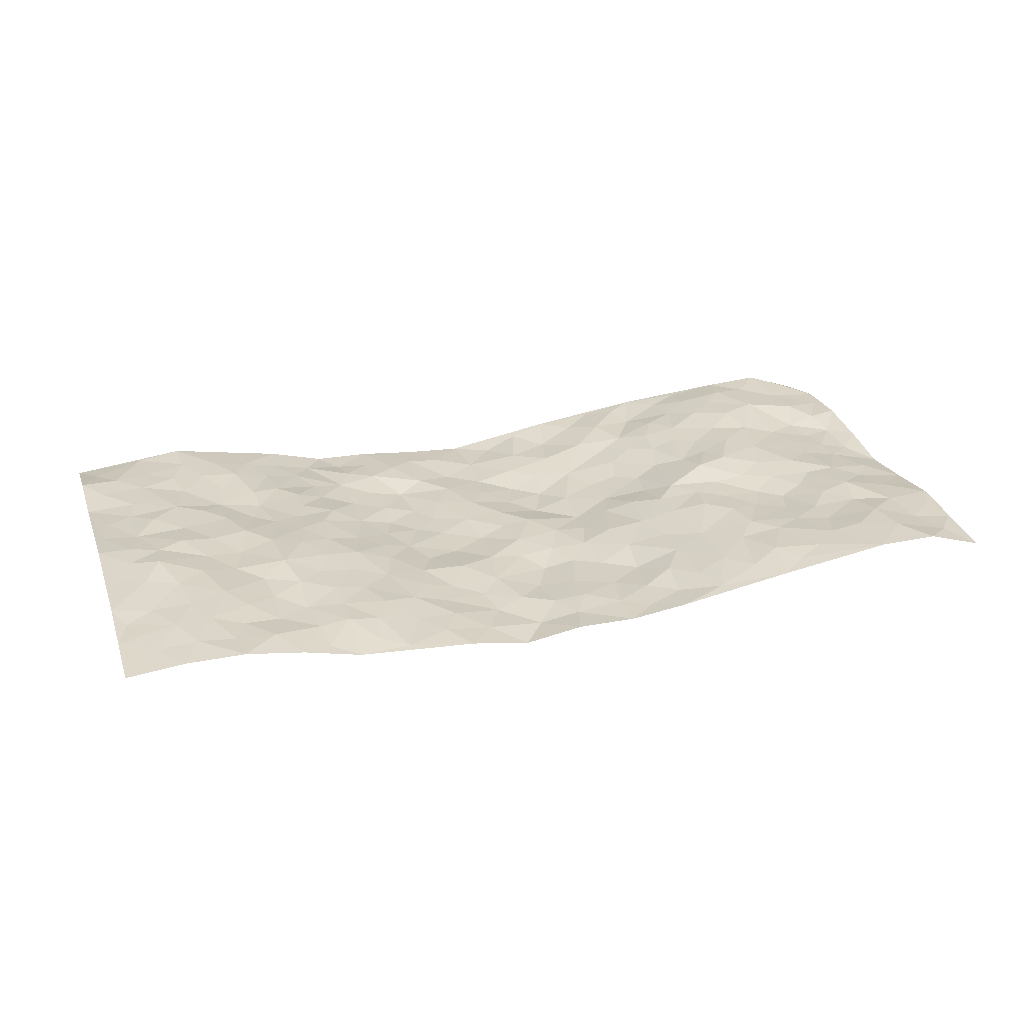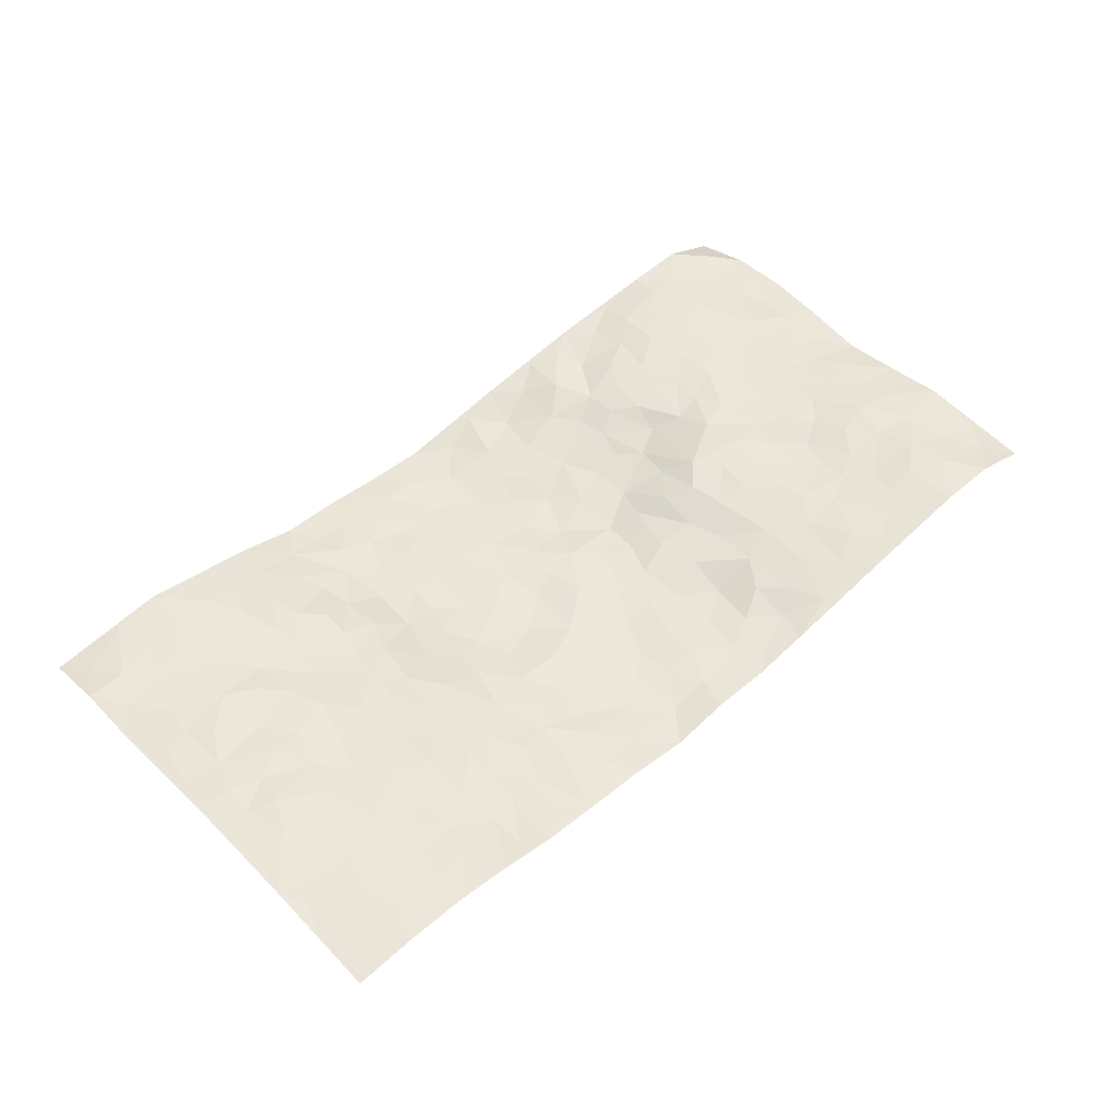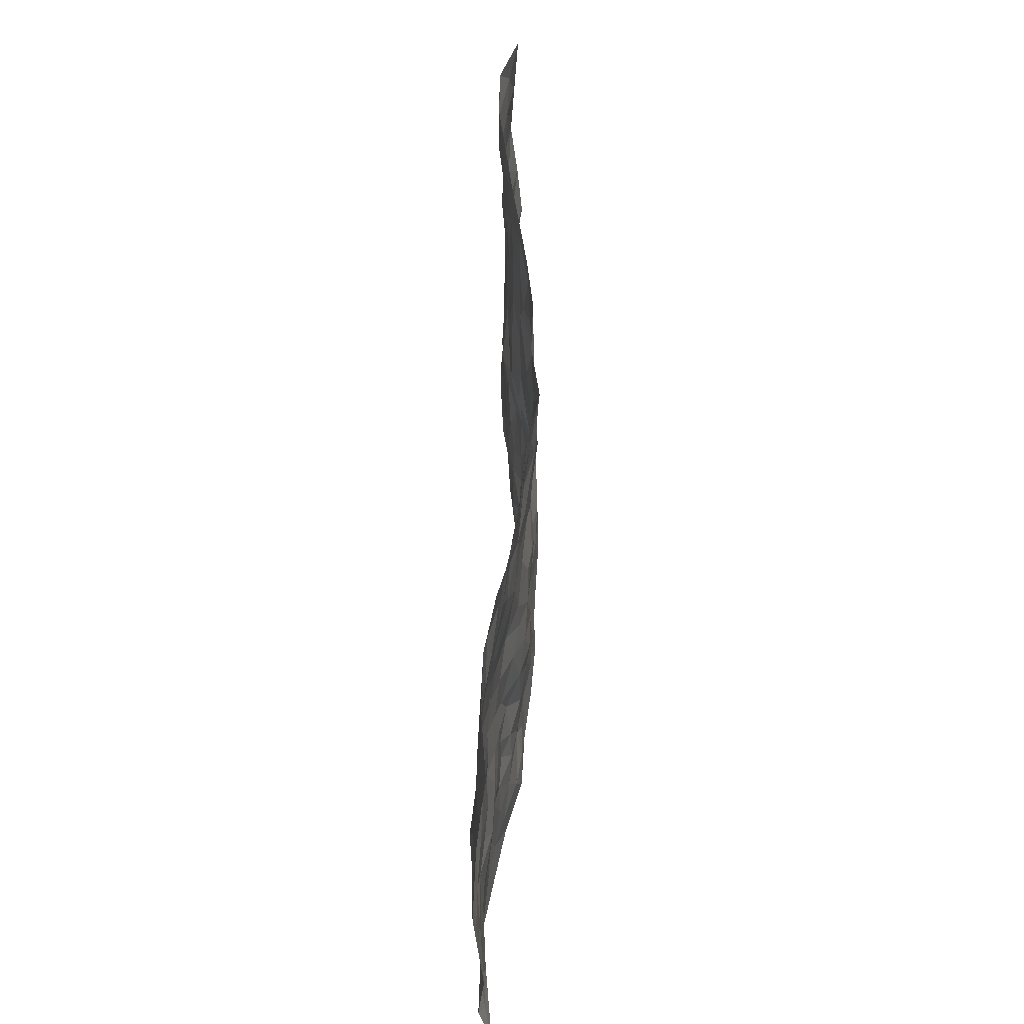
<metadata>
{"format":"obj","ext":"obj","renderer":"f3d","projection":"perspective","resolution":1024,"background":"white","views":[{"elev":27.3,"azim":162.3,"up":"+Z"},{"elev":51.1,"azim":136.7,"up":"+Z"},{"elev":50.0,"azim":91.4,"up":"+Y"}]}
</metadata>
<code>
v -0.971 0.00634 -0.00456
v -0.9744 0.9977 0.005421
v 0.9755 0.00223 0.01297
v 0.9777 0.996 0.01493
v -0.7938 0.392 0.02264
v -0.9753 0.5 -0.005049
v -0.8551 0.3573 0.01553
v 0.001259 0.002512 -0.0586
v -0.978 0.2521 0.02575
v -0.9204 0.3379 0.01382
v -0.7322 0.002502 0.0303
v -0.9778 0.1277 0.02153
v -0.7071 0.2924 0.03122
v -0.8552 0.003223 0.03691
v -0.8383 0.2878 0.01776
v -0.4862 0.002195 0.0114
v -0.9567 0.1899 0.02484
v -0.2899 0.1677 -0.0151
v -0.7735 0.3214 0.02161
v -0.8608 0.1216 0.03172
v -0.9226 0.06536 0.02967
v -0.7933 0.06541 0.03395
v -0.6686 0.1271 0.03787
v -0.7208 0.07507 0.03949
v -0.8722 0.2087 0.0345
v -0.9083 0.2716 0.0276
v -0.7666 0.1777 0.04069
v -0.6884 0.21 0.04047
v -0.8619 0.4878 0.01942
v -0.9775 0.3759 0.01246
v -0.7328 0.9971 0.0423
v -0.5314 0.2224 0.02375
v 0.2602 0.1587 -0.02852
v -0.9786 0.7487 0.02187
v -0.3666 0.3932 -0.0179
v -0.781 0.7519 0.0327
v -0.7981 0.8299 0.04263
v -0.5771 0.4422 0.03233
v -0.598 0.6045 0.009436
v -0.4886 0.9971 0.008337
v -0.9551 0.6866 0.01671
v -0.659 0.5618 0.02249
v -0.3882 0.7527 0.002268
v -0.5045 0.28 0.01837
v -0.4544 0.2253 0.01457
v -0.49 0.162 0.01831
v -0.4447 0.6351 0.01527
v -0.3623 0.5586 0.003687
v 0.1658 0.4745 -0.04763
v -0.3316 0.2209 -0.01706
v -0.2099 0.6103 -0.02928
v -0.3715 0.6281 0.005117
v -0.2992 0.05846 -0.01487
v -0.6255 0.7096 0.01453
v -0.3906 0.1947 0.001611
v -0.8694 0.6175 0.02112
v -0.03774 0.3488 -0.05582
v 0.05772 0.34 -0.04504
v 0.2986 0.4522 -0.03902
v -0.096 0.5516 -0.04367
v -0.1663 0.5564 -0.04529
v 0.09123 0.6303 -0.04453
v -0.6286 0.3458 0.03254
v -0.747 0.5731 0.0261
v -0.95 0.8093 0.0231
v -0.5553 0.1294 0.0225
v -0.3639 0.01287 -0.003944
v -0.7927 0.4656 0.02483
v -0.6122 0.1723 0.03521
v -0.6107 0.01881 0.02202
v -0.2416 0.002837 -0.01918
v -0.6109 0.0882 0.03218
v -0.5429 0.0537 0.01591
v -0.4274 0.03793 0.005465
v -0.4474 0.1045 0.001508
v -0.8897 0.6853 0.02503
v -0.9686 0.8732 0.01539
v -0.7343 0.5085 0.03095
v 0.0005146 0.9975 -0.04203
v -0.8013 0.6744 0.03877
v -0.5574 0.3149 0.02282
v -0.5073 0.4608 0.02935
v 0.005693 0.5715 -0.04195
v -0.0504 0.4829 -0.04145
v 0.002899 0.4199 -0.04413
v -0.122 0.1291 -0.03981
v -0.5669 0.669 0.01147
v -0.9129 0.562 0.01498
v -0.7303 0.6901 0.02977
v -0.4442 0.2972 0.009637
v -0.6267 0.2671 0.02971
v -0.4984 0.687 0.01821
v -0.1745 0.4858 -0.05319
v -0.2636 0.4363 -0.04037
v -0.6457 0.6482 0.01169
v -0.009569 0.1177 -0.05498
v -0.4107 0.5091 0.009919
v -0.3412 0.2883 -0.01677
v -0.2408 0.5036 -0.03611
v -0.1808 0.3824 -0.05036
v -0.977 0.6247 0.006467
v -0.7035 0.622 0.02192
v -0.8118 0.5787 0.03286
v -0.3575 0.1107 0.002711
v -0.5178 0.5316 0.01475
v -0.6794 0.4056 0.03177
v -0.1303 0.3246 -0.05985
v -0.1481 0.2503 -0.04682
v -0.5148 0.6103 0.01303
v 0.1074 0.7288 -0.04622
v -0.002215 0.2155 -0.05705
v -0.07226 0.2736 -0.06134
v 0.005218 0.2889 -0.05181
v -0.4276 0.3637 -0.003699
v -0.194 0.1849 -0.03273
v -0.6508 0.4874 0.02851
v -0.5522 0.3811 0.02495
v -0.4881 0.3918 0.0156
v -0.3047 0.5229 -0.01241
v -0.2594 0.3503 -0.04107
v -0.3545 0.4672 -0.01604
v -0.2256 0.2712 -0.04033
v -0.09085 0.4123 -0.05792
v -0.5914 0.5306 0.02043
v -0.09024 0.1994 -0.04692
v -0.2119 0.09415 -0.03621
v -0.3947 0.2584 -0.0001096
v -0.9243 0.4374 0.007399
v -0.8645 0.4203 0.01757
v 0.09231 0.4232 -0.04692
v 0.21 0.2376 -0.05139
v 0.08193 0.5172 -0.05341
v 0.01896 0.4882 -0.04497
v 0.1669 0.3936 -0.04868
v 0.7878 0.4968 0.04496
v 0.2211 0.4347 -0.04949
v 0.2673 0.3143 -0.04216
v 0.16 0.5679 -0.04955
v 0.1226 0.9973 -0.06058
v -0.2915 0.6188 -0.01656
v 0.4218 0.8798 -0.01019
v 0.4899 0.9966 -0.02178
v -0.2168 0.7804 -0.0445
v -0.05912 0.8637 -0.04376
v -0.3217 0.3485 -0.02755
v -0.4552 0.5646 0.01161
v -0.07298 0.0535 -0.05214
v -0.1557 0.023 -0.03535
v 0.1243 0.002675 -0.05096
v 0.0126 0.8596 -0.04953
v -0.01761 0.6994 -0.05729
v 0.4216 0.198 -0.0145
v 0.342 0.2909 -0.03041
v 0.587 0.5269 0.02924
v 0.5199 0.5476 0.02302
v 0.455 0.1365 -0.009198
v 0.5199 0.2288 0.009462
v 0.4104 0.3625 -0.002649
v 0.02176 0.6407 -0.04769
v -0.06003 0.6275 -0.04721
v -0.1481 0.7294 -0.04854
v -0.08757 0.6929 -0.0509
v -0.06108 0.7908 -0.0482
v -0.137 0.6331 -0.0427
v 0.01997 0.7744 -0.0563
v 0.2439 0.9979 -0.03904
v -0.01936 0.9262 -0.04789
v -0.2685 0.8452 -0.02175
v -0.2001 0.8795 -0.03658
v -0.3148 0.7799 -0.01409
v -0.2457 0.9975 -0.02927
v -0.228 0.6958 -0.03028
v -0.317 0.6991 -0.0148
v -0.1414 0.8292 -0.04604
v -0.1233 0.9982 -0.04337
v 0.2168 0.7455 -0.03962
v 0.1723 0.667 -0.0349
v 0.3258 0.5956 -0.02508
v 0.2616 0.5239 -0.04268
v 0.2649 0.6659 -0.03148
v 0.4216 0.7443 -0.006392
v 0.354 0.6833 -0.01899
v 0.2841 0.7331 -0.02783
v 0.06764 0.9281 -0.05891
v 0.07789 0.8226 -0.04943
v 0.1447 0.8571 -0.05217
v 0.2484 0.8726 -0.03306
v 0.3197 0.7931 -0.02393
v 0.2319 0.5963 -0.04264
v -0.8797 0.8664 0.02845
v -0.6809 0.8156 0.02699
v -0.868 0.7738 0.03171
v -0.8563 0.997 0.04299
v -0.9194 0.9388 0.02386
v -0.8092 0.9198 0.04433
v -0.7315 0.8838 0.04148
v -0.604 0.9281 0.02804
v -0.6606 0.8846 0.03274
v -0.6859 0.7448 0.02469
v -0.5585 0.8132 0.02143
v -0.6204 0.7802 0.02075
v -0.5091 0.9 0.02142
v -0.3897 0.8771 0.001977
v -0.544 0.959 0.01896
v -0.4629 0.8148 0.01241
v -0.4413 0.9352 0.00774
v -0.3453 0.9717 -0.01195
v -0.5096 0.7594 0.01914
v -0.3197 0.9003 -0.01326
v -0.2601 0.9295 -0.03165
v 0.1554 0.7843 -0.04805
v 0.2534 0.8038 -0.03651
v 0.1873 0.9325 -0.04578
v 0.39 0.812 -0.009908
v 0.3357 0.88 -0.02715
v 0.3808 0.9813 -0.0278
v 0.2872 0.937 -0.03111
v 0.4405 0.9471 -0.0173
v 0.3793 0.4943 -0.01581
v 0.325 0.5296 -0.02683
v 0.4794 0.6048 0.01332
v 0.4292 0.6647 -0.002251
v 0.4022 0.5886 -0.001743
v 0.3533 0.1915 -0.02451
v 0.4777 0.3358 0.007898
v 0.4554 0.5233 0.008345
v 0.3475 0.3891 -0.02912
v -0.1251 0.9142 -0.04368
v -0.1847 0.9572 -0.03905
v 0.3209 0.1344 -0.02427
v 0.6089 0.0156 0.01851
v 0.2022 0.334 -0.0516
v 0.2732 0.3857 -0.0476
v 0.5805 0.2493 0.01807
v 0.7317 0.998 0.02664
v 0.977 0.2503 0.02568
v 0.4891 0.812 0.0007916
v 0.7144 0.4876 0.03383
v 0.4852 0.7469 0.004582
v 0.9767 0.4998 0.04397
v 0.6668 0.2951 0.018
v 0.5048 0.4688 0.01724
v 0.7745 0.3112 0.03892
v 0.5576 0.4167 0.0166
v 0.4878 0.003194 -0.003472
v 0.09047 0.2525 -0.04603
v 0.5037 0.07834 -0.000435
v 0.1353 0.3194 -0.04597
v 0.4154 0.2681 -0.0114
v 0.8715 0.2651 0.03711
v 0.6374 0.4623 0.02898
v 0.5748 0.08336 0.01659
v 0.4446 0.4269 0.006755
v 0.6045 0.3731 0.0145
v 0.2876 0.2334 -0.03686
v 0.475 0.2727 0.006577
v 0.2653 0.07975 -0.03332
v 0.3692 0.004023 -0.03506
v 0.2466 0.003131 -0.03859
v 0.2014 0.1153 -0.03348
v 0.06923 0.17 -0.0544
v 0.1457 0.1901 -0.04399
v 0.6088 0.1488 0.0249
v 0.7735 0.4231 0.03704
v 0.7451 0.2218 0.03253
v 0.6471 0.08181 0.02849
v 0.6656 0.3853 0.02686
v 0.7145 0.3397 0.03226
v 0.8833 0.3261 0.03607
v 0.7422 0.5674 0.03262
v 0.6886 0.1467 0.03131
v 0.7602 0.1507 0.0367
v 0.8374 0.3675 0.04224
v 0.9403 0.3493 0.0352
v 0.8835 0.4384 0.0397
v 0.5792 0.3144 0.01253
v 0.8175 0.1065 0.03377
v 0.3338 0.0653 -0.03454
v 0.4123 0.07053 -0.02419
v 0.07196 0.078 -0.04795
v 0.1437 0.07262 -0.04266
v 0.9764 0.7479 0.03402
v 0.7281 0.08014 0.03694
v 0.6523 0.2169 0.02199
v 0.9589 0.4245 0.03909
v 0.9045 0.5085 0.04683
v 0.8057 0.2507 0.03769
v 0.5309 0.1497 0.007305
v 0.7301 0.002348 0.0391
v 0.499 0.3953 0.01006
v 0.9372 0.06394 0.02683
v 0.9773 0.1251 0.03819
v 0.8376 0.1806 0.03609
v 0.8963 0.1243 0.03756
v 0.8257 0.009876 0.02955
v 0.9359 0.188 0.03613
v 0.6624 0.5559 0.0243
v 0.6887 0.6327 0.02645
v 0.5808 0.6369 0.03236
v 0.8233 0.6907 0.04164
v 0.6288 0.7713 0.02015
v 0.9549 0.6239 0.03981
v 0.7643 0.6413 0.0389
v 0.8524 0.5945 0.05239
v 0.7304 0.7434 0.03498
v 0.8434 0.53 0.04664
v 0.9139 0.5734 0.04585
v 0.8897 0.6585 0.04429
v 0.6367 0.6924 0.02354
v 0.5617 0.7246 0.02157
v 0.5065 0.675 0.01188
v 0.8519 0.8512 0.03544
v 0.7102 0.8707 0.02394
v 0.8097 0.7759 0.03722
v 0.8955 0.7765 0.03465
v 0.7783 0.8436 0.03389
v 0.9742 0.872 0.02453
v 0.6914 0.8022 0.02831
v 0.9524 0.8094 0.02812
v 0.7398 0.931 0.02617
v 0.8548 0.9974 0.02683
v 0.6099 0.9979 0.007706
v 0.8193 0.925 0.03161
v 0.9061 0.9264 0.02672
v 0.6588 0.9343 0.02401
v 0.5549 0.9012 0.005931
v 0.4895 0.8814 0.000421
v 0.5496 0.9688 -0.004162
v 0.5676 0.8218 0.009562
v 0.6342 0.8605 0.01604
f 29 6 128
f 12 21 20
f 26 10 9
f 55 45 46
f 27 19 15
f 26 9 17
f 101 6 88
f 12 1 21
f 7 15 19
f 125 86 96
f 84 123 85
f 129 29 128
f 25 27 15
f 12 20 17
f 73 75 66
f 22 14 11
f 26 17 25
f 9 12 17
f 25 15 26
f 5 129 7
f 52 146 48
f 55 18 50
f 7 19 5
f 20 27 25
f 124 82 105
f 41 76 34
f 20 14 22
f 14 20 21
f 14 21 1
f 24 22 11
f 24 27 22
f 72 66 69
f 69 32 91
f 70 24 11
f 24 23 27
f 17 20 25
f 27 20 22
f 10 15 7
f 10 26 15
f 23 28 27
f 27 13 19
f 28 23 69
f 13 27 28
f 119 121 94
f 10 7 129
f 6 30 128
f 9 10 30
f 36 192 80
f 80 102 89
f 118 81 44
f 64 103 78
f 115 126 86
f 45 32 46
f 91 63 13
f 129 68 29
f 95 87 54
f 95 54 199
f 202 40 204
f 82 97 105
f 29 88 6
f 18 55 104
f 148 126 71
f 38 82 124
f 50 18 122
f 117 82 38
f 5 19 106
f 82 117 118
f 80 64 102
f 127 45 55
f 194 77 190
f 98 35 114
f 39 124 105
f 127 50 98
f 106 19 13
f 66 75 46
f 39 95 42
f 63 117 38
f 95 89 102
f 101 56 76
f 51 140 99
f 18 53 126
f 62 83 132
f 45 127 90
f 112 113 57
f 103 29 68
f 130 85 58
f 109 39 105
f 35 94 121
f 113 246 58
f 151 165 163
f 120 100 94
f 114 127 98
f 192 190 65
f 95 39 87
f 36 191 37
f 67 104 74
f 56 101 88
f 13 63 106
f 192 34 76
f 268 241 243
f 108 115 125
f 93 84 60
f 133 84 85
f 156 288 157
f 101 76 41
f 80 103 64
f 105 97 146
f 99 61 51
f 92 109 47
f 125 96 111
f 158 227 153
f 75 104 55
f 69 66 32
f 81 91 32
f 106 78 68
f 42 64 78
f 77 34 65
f 24 70 72
f 75 73 16
f 16 71 67
f 2 34 77
f 13 28 91
f 103 56 88
f 56 80 76
f 72 69 23
f 11 16 70
f 16 73 70
f 16 67 74
f 115 18 126
f 24 72 23
f 73 72 70
f 16 74 75
f 72 73 66
f 32 45 44
f 84 83 60
f 66 46 32
f 78 106 116
f 117 63 81
f 67 53 104
f 103 68 78
f 69 91 28
f 36 80 89
f 106 38 116
f 106 68 5
f 81 118 117
f 62 132 138
f 32 44 81
f 53 67 71
f 57 58 85
f 123 100 107
f 93 60 61
f 33 230 224
f 8 96 147
f 132 133 130
f 140 48 119
f 93 100 123
f 122 98 50
f 164 60 160
f 53 71 126
f 125 112 108
f 193 194 195
f 75 55 46
f 63 91 81
f 56 103 80
f 196 198 31
f 18 104 53
f 121 48 97
f 38 106 63
f 118 97 82
f 97 35 121
f 51 172 140
f 130 134 49
f 87 39 109
f 288 252 263
f 97 114 35
f 47 43 92
f 57 113 58
f 248 130 58
f 34 101 41
f 114 90 127
f 116 124 42
f 145 94 35
f 118 114 97
f 167 79 175
f 98 145 35
f 85 123 57
f 43 47 52
f 199 36 89
f 42 78 116
f 159 83 62
f 88 29 103
f 74 104 75
f 118 44 90
f 173 140 172
f 42 95 102
f 190 192 37
f 65 190 77
f 89 95 199
f 125 111 112
f 92 87 109
f 18 115 122
f 177 180 176
f 112 57 107
f 109 105 146
f 93 94 100
f 285 286 275
f 96 86 147
f 137 232 131
f 57 123 107
f 87 92 208
f 49 134 136
f 132 130 49
f 161 164 162
f 50 127 55
f 122 108 107
f 122 107 100
f 48 140 52
f 118 90 114
f 99 119 94
f 123 84 93
f 36 37 192
f 48 121 119
f 120 122 100
f 39 42 124
f 38 124 116
f 248 58 246
f 44 45 90
f 98 122 120
f 146 52 47
f 94 93 99
f 168 209 170
f 212 183 188
f 202 197 200
f 42 102 64
f 107 108 112
f 99 93 61
f 8 280 96
f 112 111 113
f 125 115 86
f 115 108 122
f 128 30 10
f 5 68 129
f 10 129 128
f 132 49 138
f 83 84 133
f 130 133 85
f 83 133 132
f 248 134 130
f 156 152 224
f 151 110 165
f 212 186 211
f 153 224 249
f 254 251 244
f 246 261 262
f 225 158 249
f 49 136 179
f 185 184 150
f 214 188 181
f 181 188 182
f 161 163 174
f 143 170 172
f 110 211 185
f 184 79 167
f 174 228 169
f 62 110 159
f 163 150 144
f 210 169 229
f 170 143 168
f 176 211 110
f 98 120 145
f 94 145 120
f 48 146 97
f 109 146 47
f 148 86 126
f 147 86 148
f 71 8 148
f 8 147 148
f 244 276 254
f 232 136 134
f 174 143 161
f 60 83 160
f 163 162 151
f 159 160 83
f 261 281 262
f 259 281 149
f 219 220 59
f 246 113 111
f 33 255 131
f 157 256 152
f 137 255 153
f 230 278 279
f 262 260 33
f 154 155 242
f 131 255 137
f 248 131 232
f 281 280 149
f 259 258 278
f 220 179 59
f 159 151 160
f 162 160 151
f 164 61 60
f 228 174 144
f 144 174 163
f 159 110 151
f 161 172 164
f 186 184 185
f 161 162 163
f 61 164 51
f 160 162 164
f 187 217 213
f 150 163 165
f 205 202 200
f 79 184 139
f 170 43 173
f 174 169 143
f 161 143 172
f 167 144 150
f 176 180 183
f 172 170 173
f 223 226 221
f 185 150 165
f 99 140 119
f 207 206 203
f 172 51 164
f 43 52 173
f 173 52 140
f 167 175 228
f 228 229 169
f 210 168 169
f 177 110 62
f 189 138 179
f 62 138 177
f 136 232 233
f 181 182 222
f 150 184 167
f 178 180 189
f 49 179 138
f 177 138 189
f 180 178 182
f 178 179 220
f 307 308 304
f 222 223 221
f 215 187 188
f 176 183 212
f 187 213 186
f 214 215 188
f 185 211 186
f 237 181 239
f 182 188 183
f 110 185 165
f 216 215 141
f 211 176 212
f 182 183 180
f 176 110 177
f 213 184 186
f 178 189 179
f 177 189 180
f 195 190 37
f 197 198 200
f 195 194 190
f 34 192 65
f 80 192 76
f 37 196 195
f 194 2 77
f 193 2 194
f 196 37 191
f 31 193 195
f 198 196 191
f 31 195 196
f 199 201 191
f 197 204 31
f 198 191 201
f 31 198 197
f 201 199 54
f 36 199 191
f 54 208 201
f 208 43 205
f 208 54 87
f 198 201 200
f 206 205 203
f 43 170 203
f 210 207 209
f 40 202 206
f 31 204 40
f 197 202 204
f 208 205 200
f 43 203 205
f 205 206 202
f 203 209 207
f 171 40 207
f 40 206 207
f 208 200 201
f 43 208 92
f 170 209 203
f 168 143 169
f 207 210 171
f 168 210 209
f 188 187 212
f 212 187 186
f 166 139 213
f 184 213 139
f 237 214 181
f 215 214 141
f 216 141 218
f 213 217 166
f 142 166 216
f 217 216 166
f 187 215 217
f 216 217 215
f 237 141 214
f 142 216 218
f 223 222 182
f 179 136 59
f 223 220 219
f 267 238 251
f 237 327 141
f 223 182 178
f 158 290 253
f 220 223 178
f 59 233 227
f 233 59 136
f 248 246 131
f 153 249 158
f 251 254 267
f 223 219 226
f 111 261 246
f 297 251 238
f 276 256 157
f 167 228 144
f 229 228 175
f 175 171 229
f 229 171 210
f 260 257 33
f 265 271 272
f 266 289 283
f 269 243 250
f 249 224 152
f 266 283 271
f 227 233 137
f 253 227 158
f 325 313 320
f 135 264 275
f 310 329 239
f 270 298 297
f 249 256 225
f 275 273 269
f 311 222 221
f 155 154 299
f 234 276 157
f 310 311 299
f 222 239 181
f 221 226 155
f 266 263 252
f 242 290 244
f 264 273 275
f 273 264 243
f 242 244 154
f 276 290 225
f 288 234 157
f 240 282 302
f 275 286 306
f 225 290 158
f 234 263 284
f 241 254 276
f 233 232 137
f 137 153 227
f 264 135 238
f 244 251 154
f 260 259 257
f 227 253 219
f 33 224 255
f 154 297 299
f 240 302 307
f 297 154 251
f 264 268 243
f 253 226 219
f 271 284 263
f 277 294 293
f 290 242 253
f 241 234 284
f 59 227 219
f 242 155 226
f 252 245 231
f 157 152 156
f 257 230 33
f 152 256 249
f 278 230 257
f 262 33 131
f 224 153 255
f 259 278 257
f 134 248 232
f 230 279 224
f 96 261 111
f 261 96 280
f 280 281 261
f 246 262 131
f 252 247 245
f 268 267 241
f 283 277 272
f 288 247 252
f 275 274 285
f 295 291 294
f 267 268 264
f 263 234 288
f 309 310 299
f 290 276 244
f 283 272 271
f 267 254 241
f 265 243 241
f 236 240 285
f 297 238 270
f 303 305 298
f 241 276 234
f 221 155 299
f 272 277 293
f 250 243 287
f 286 285 240
f 284 271 265
f 271 263 266
f 295 3 291
f 225 256 276
f 241 284 265
f 289 266 231
f 3 292 291
f 321 235 323
f 293 294 296
f 279 278 258
f 245 279 258
f 279 156 224
f 260 281 259
f 280 8 149
f 262 281 260
f 231 266 252
f 267 264 238
f 306 304 270
f 283 289 295
f 243 269 273
f 236 269 250
f 294 292 296
f 274 236 285
f 269 274 275
f 250 287 293
f 245 289 231
f 236 274 269
f 156 279 247
f 242 226 253
f 247 279 245
f 243 265 287
f 288 156 247
f 265 272 293
f 296 292 236
f 293 287 265
f 295 294 277
f 277 283 295
f 236 250 296
f 289 3 295
f 292 294 291
f 293 296 250
f 300 304 308
f 325 320 235
f 329 330 326
f 270 304 303
f 270 303 298
f 309 305 301
f 135 306 270
f 299 297 298
f 298 309 299
f 238 135 270
f 300 314 305
f 303 300 305
f 304 306 307
f 300 303 304
f 282 319 315
f 322 325 235
f 275 306 135
f 307 306 286
f 240 307 286
f 308 307 302
f 302 282 308
f 308 282 315
f 305 309 298
f 310 309 301
f 310 301 329
f 310 239 311
f 222 311 239
f 299 311 221
f 319 312 315
f 312 323 316
f 301 305 318
f 305 314 316
f 300 308 315
f 316 314 312
f 312 314 315
f 315 314 300
f 323 312 324
f 316 313 318
f 282 4 317
f 330 313 325
f 4 321 324
f 235 320 323
f 282 317 319
f 312 319 317
f 326 325 322
f 316 320 313
f 316 318 305
f 142 218 327
f 327 218 141
f 316 323 320
f 324 312 317
f 4 324 317
f 321 323 324
f 318 313 330
f 328 326 322
f 326 327 329
f 329 327 237
f 326 328 327
f 322 142 328
f 327 328 142
f 329 237 239
f 301 318 330
f 326 330 325
f 330 329 301

</code>
